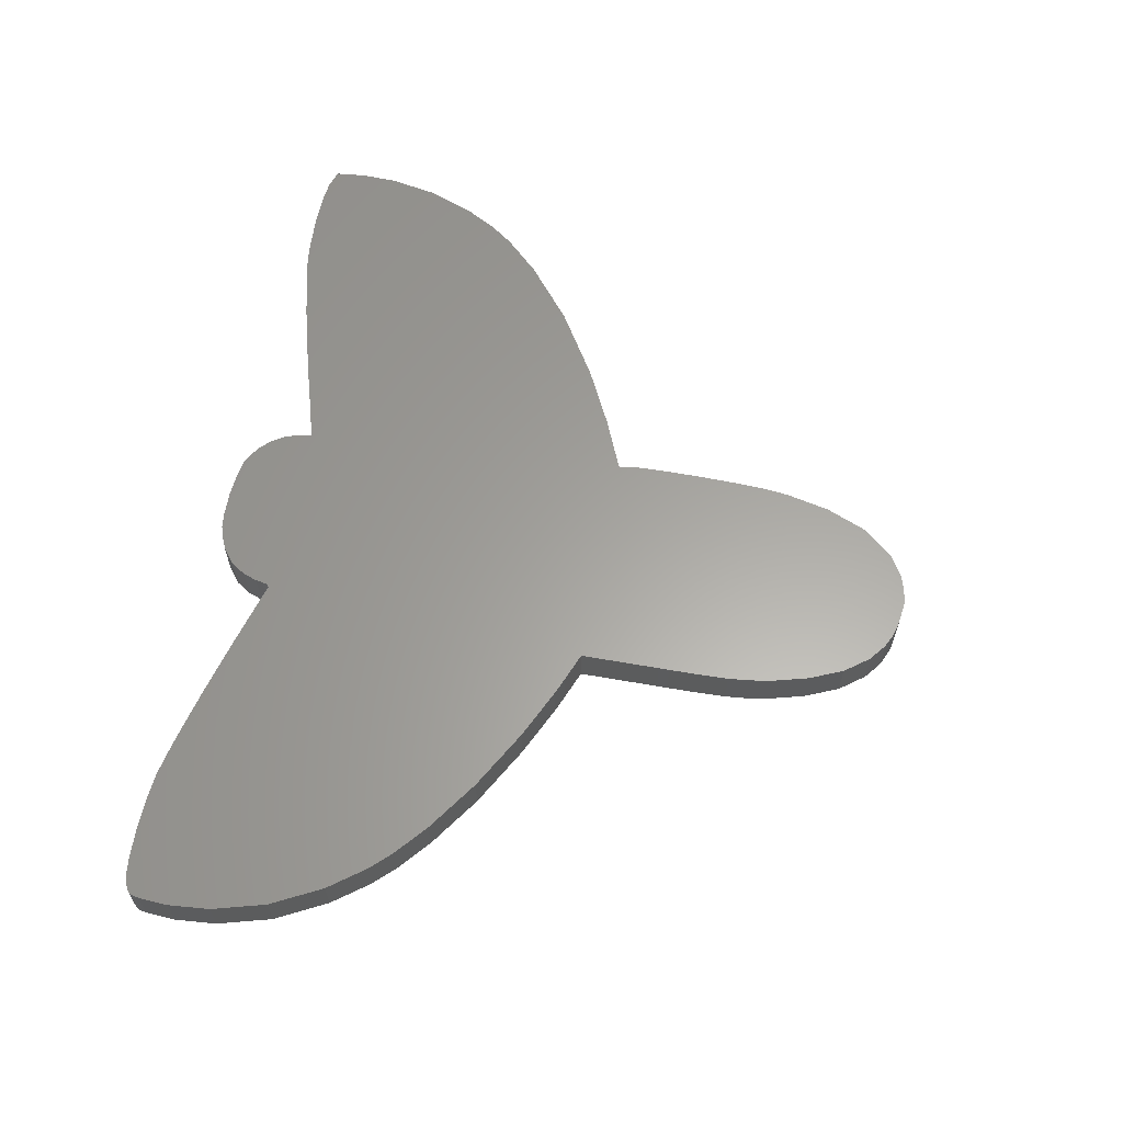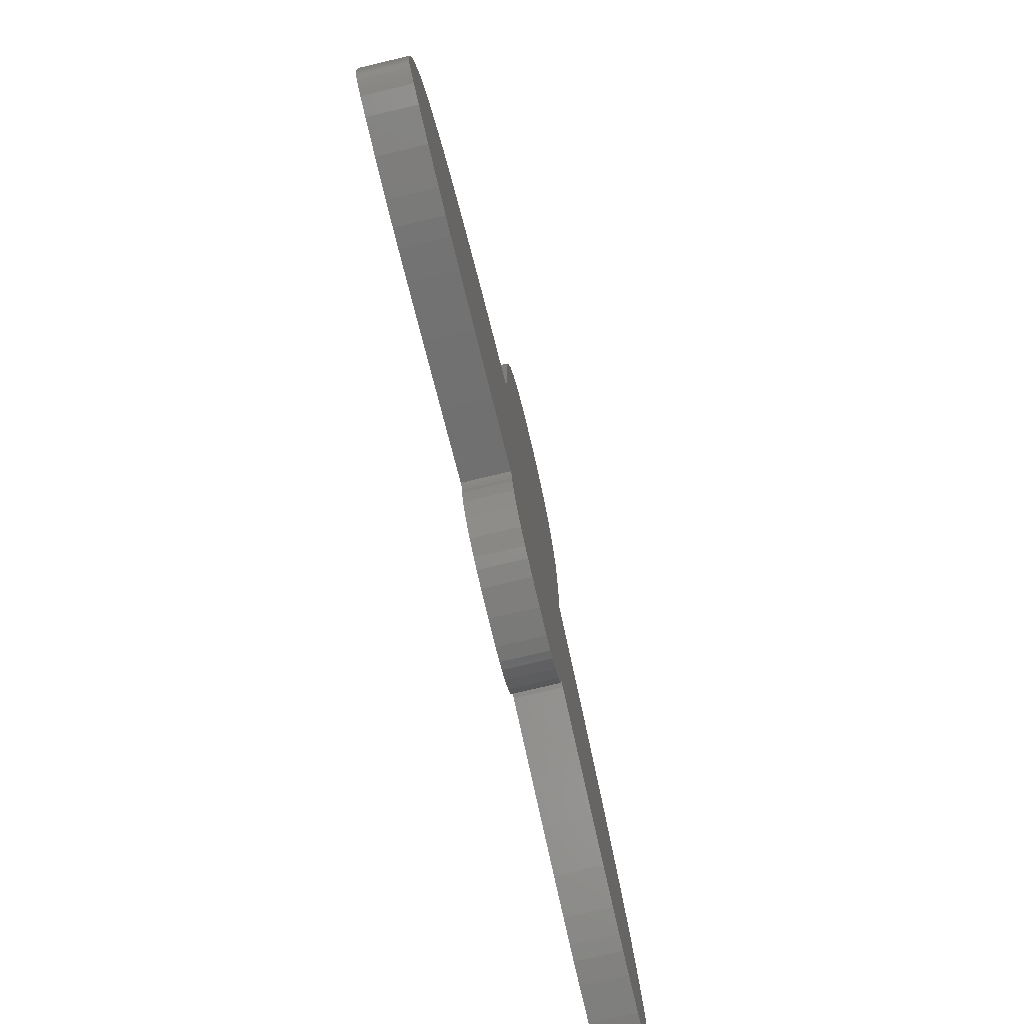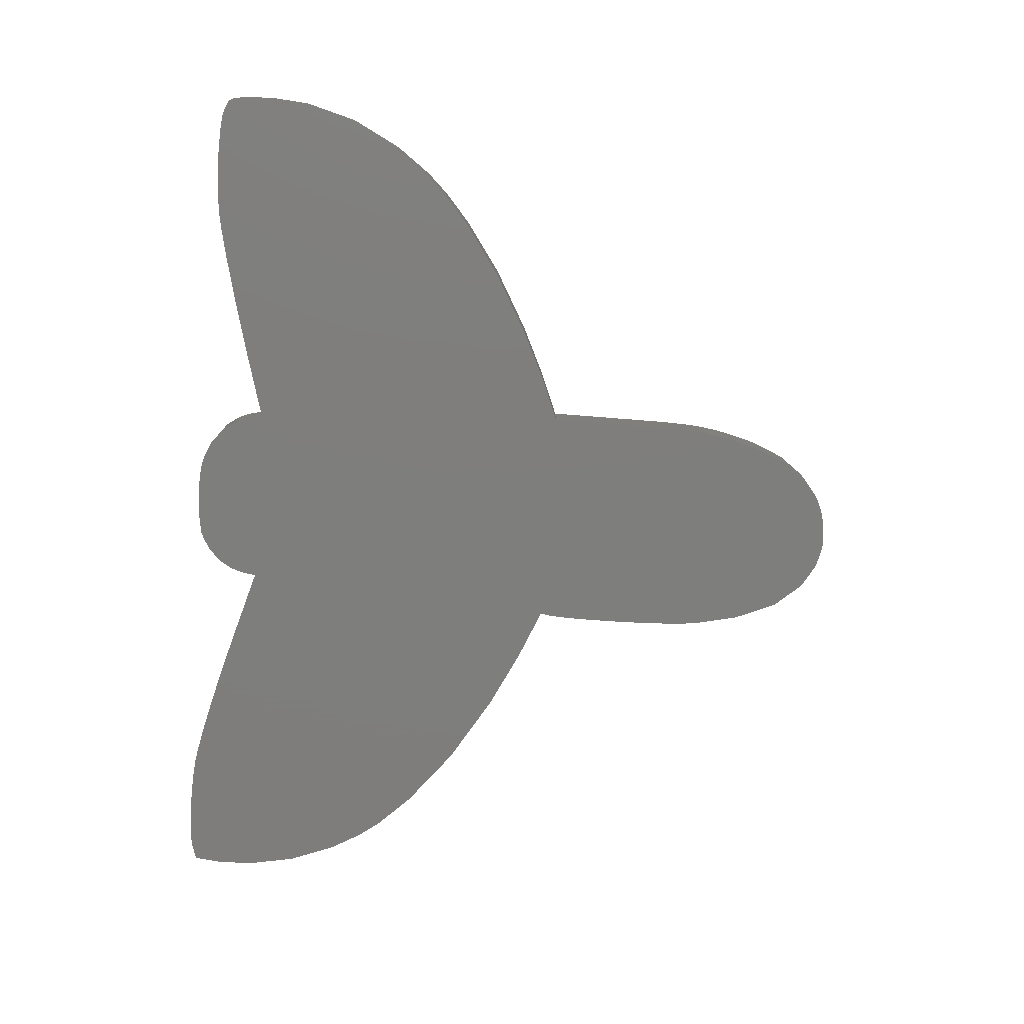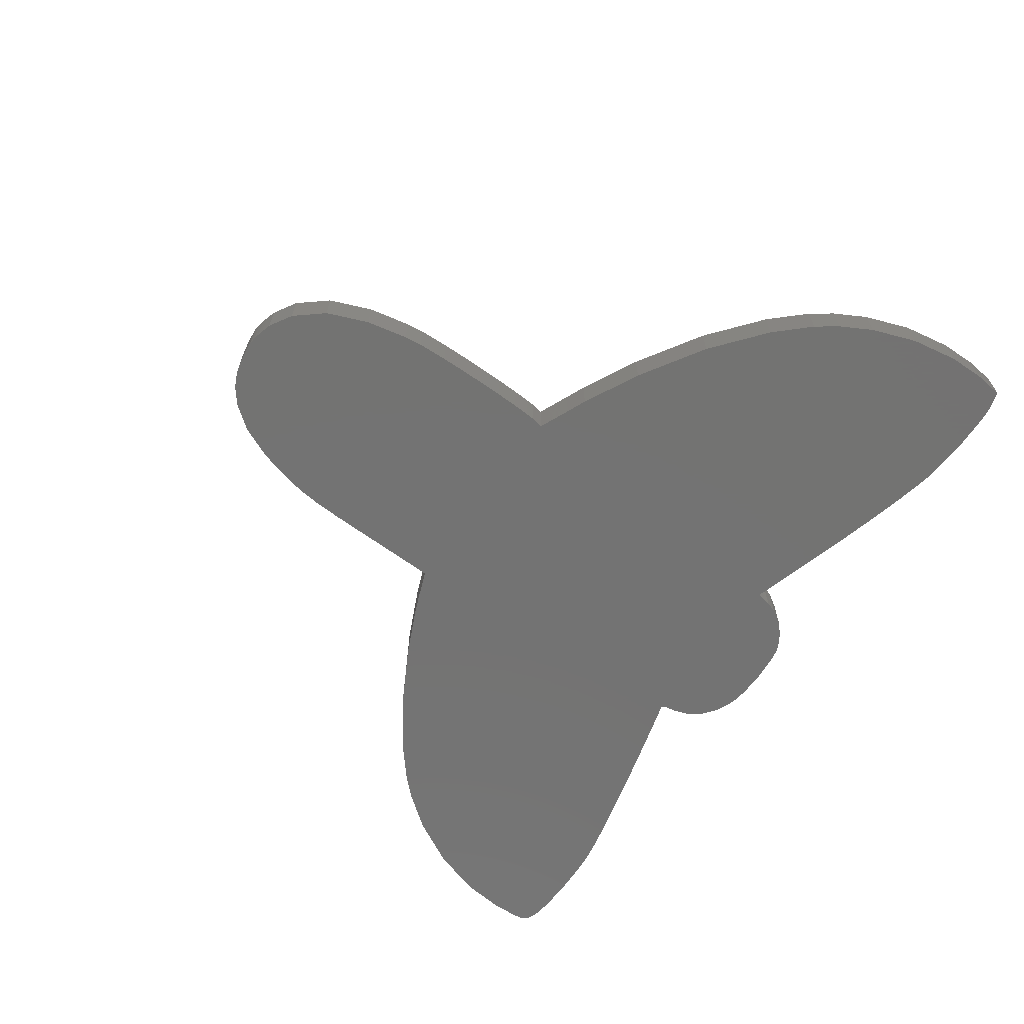
<metadata>
{"format":"stl","ext":"stl","renderer":"f3d","projection":"perspective","resolution":1024,"background":"white","views":[{"elev":61.7,"azim":100.3,"up":"+Z"},{"elev":-77.8,"azim":103.3,"up":"+Y"},{"elev":-77.8,"azim":85.7,"up":"+Z"},{"elev":-65.1,"azim":-126.1,"up":"+Z"}]}
</metadata>
<code>
# stl→obj: 270 verts, 536 faces
v 54.65 82.77 -2.5
v 55.67 82.45 -2.5
v 56.46 82.1 -2.5
v 55.74 0.4014 -2.5
v 53.92 0.1973 -2.5
v 56.32 0.5723 -2.5
v 60.37 2.873 -2.5
v 58.62 1.516 -2.5
v 61.58 4.652 -2.5
v 62.24 6.865 -2.5
v 62.15 6.301 -2.5
v 62.28 7.099 -2.5
v 56.91 0.7432 -2.5
v 62.49 7.794 -2.5
v 50.91 0.1553 -2.5
v 64.83 7.365 -2.5
v 76.26 41.48 -2.5
v 83.33 37.48 -2.5
v 70.67 5.694 -2.5
v 89.35 33.24 -2.5
v 77.64 3.797 -2.5
v 93.05 30.04 -2.5
v 94.17 28.85 -2.5
v 103 2.272 -2.5
v 102.8 1.975 -2.5
v 102.5 1.754 -2.5
v 101.6 1.361 -2.5
v 101 1.186 -2.5
v 103.3 4.053 -2.5
v 95.46 0.8369 -2.5
v 103.5 6.657 -2.5
v 99.11 0.9658 -2.5
v 103.2 2.688 -2.5
v 101.7 1.411 -2.5
v 103.3 3.268 -2.5
v 102.1 1.564 -2.5
v 103.4 4.83 -2.5
v 103.4 5.088 -2.5
v 103.1 11.41 -2.5
v 91.46 0.9766 -2.5
v 101.5 17.56 -2.5
v 88.8 1.232 -2.5
v 87.93 1.391 -2.5
v 86.82 1.593 -2.5
v 98.45 23.42 -2.5
v 83.5 2.334 -2.5
v 95.35 27.6 -2.5
v 62.89 7.938 -2.5
v 62.81 7.965 -2.5
v 70.33 44.32 -2.5
v 68.31 45.17 -2.5
v 65.07 46.5 -2.5
v 41.08 8.052 -2.5
v 65.04 55.73 -2.5
v 38.33 51.06 -2.5
v 38.31 53.62 -2.5
v 51.52 83.24 -2.5
v 51.98 83.19 -2.5
v 51.06 83.25 -2.5
v 59.37 80.05 -2.5
v 53.36 83.01 -2.5
v 56.71 81.97 -2.5
v 61.51 77.18 -2.5
v 57.43 81.61 -2.5
v 49.66 83.04 -2.5
v 50.41 83.17 -2.5
v 51.41 83.26 -2.5
v 49.08 82.9 -2.5
v 48.89 82.85 -2.5
v 45.12 80.98 -2.5
v 47.9 82.58 -2.5
v 42.22 77.64 -2.5
v 63.17 73.25 -2.5
v 40.12 72.7 -2.5
v 64.18 69.46 -2.5
v 38.99 67.73 -2.5
v 64.42 68.17 -2.5
v 64.51 67.67 -2.5
v 38.76 66.05 -2.5
v 64.74 66.16 -2.5
v 38.71 65.64 -2.5
v 38.6 64.37 -2.5
v 64.93 63.94 -2.5
v 38.48 62.06 -2.5
v 65.02 60.72 -2.5
v 38.38 59.35 -2.5
v 65.04 56.97 -2.5
v 38.33 56.46 -2.5
v 38.39 49 -2.5
v 38.51 47.68 -2.5
v 38.46 48.01 -2.5
v 38.68 46.58 -2.5
v 34.95 45.03 -2.5
v 17.71 35.88 -2.5
v 25.68 40.69 -2.5
v 36.41 6.743 -2.5
v 38.79 7.424 -2.5
v 34.23 6.115 -2.5
v 33.51 5.906 -2.5
v 32.12 5.508 -2.5
v 11.16 30.69 -2.5
v 23.15 3.088 -2.5
v 7.284 26.69 -2.5
v 3.238 20.36 -2.5
v 5.346 24.08 -2.5
v 19.03 2.108 -2.5
v 1.206 15.07 -2.5
v 15.53 1.391 -2.5
v 14.68 1.234 -2.5
v 12.11 0.9893 -2.5
v 0.1465 9.554 -2.5
v 8.125 0.8477 -2.5
v 4.444 0.9697 -2.5
v -0.007812 5.387 -2.5
v 0.1201 4.015 -2.5
v 2.477 1.186 -2.5
v 1.927 1.361 -2.5
v 0.3447 1.841 -2.5
v 16.41 1.553 -2.5
v 6.188 25.21 -2.5
v 27.96 4.348 -2.5
v 40.89 8.052 -2.5
v 40.42 7.884 -2.5
v 32.59 44.05 -2.5
v 41.16 7.682 -2.5
v 41.28 6.958 -2.5
v 47.98 0.4219 -2.5
v 41.3 6.781 -2.5
v 41.81 4.948 -2.5
v 41.37 6.315 -2.5
v 42.77 3.335 -2.5
v 44.14 1.991 -2.5
v 45.42 1.17 -2.5
v 45.87 0.9658 -2.5
v 46.36 0.7412 -2.5
v 56.46 82.1 2.5
v 55.67 82.45 2.5
v 54.65 82.77 2.5
v 56.32 0.5723 2.5
v 53.92 0.1973 2.5
v 55.74 0.4014 2.5
v 61.58 4.652 2.5
v 58.62 1.516 2.5
v 60.37 2.873 2.5
v 62.15 6.301 2.5
v 62.24 6.865 2.5
v 62.28 7.099 2.5
v 56.91 0.7432 2.5
v 62.49 7.794 2.5
v 50.91 0.1553 2.5
v 83.33 37.48 2.5
v 76.26 41.48 2.5
v 64.83 7.365 2.5
v 89.35 33.24 2.5
v 70.67 5.694 2.5
v 94.17 28.85 2.5
v 93.05 30.04 2.5
v 77.64 3.797 2.5
v 102.5 1.754 2.5
v 102.8 1.975 2.5
v 103 2.272 2.5
v 103.3 4.053 2.5
v 101 1.186 2.5
v 101.6 1.361 2.5
v 99.11 0.9658 2.5
v 103.5 6.657 2.5
v 95.46 0.8369 2.5
v 103.2 2.688 2.5
v 102.1 1.564 2.5
v 103.3 3.268 2.5
v 101.7 1.411 2.5
v 103.4 4.83 2.5
v 103.4 5.088 2.5
v 103.1 11.41 2.5
v 91.46 0.9766 2.5
v 101.5 17.56 2.5
v 88.8 1.232 2.5
v 87.93 1.391 2.5
v 86.82 1.593 2.5
v 98.45 23.42 2.5
v 83.5 2.334 2.5
v 95.35 27.6 2.5
v 62.89 7.938 2.5
v 62.81 7.965 2.5
v 70.33 44.32 2.5
v 68.31 45.17 2.5
v 65.07 46.5 2.5
v 41.08 8.052 2.5
v 38.31 53.62 2.5
v 38.33 51.06 2.5
v 65.04 55.73 2.5
v 51.06 83.25 2.5
v 51.98 83.19 2.5
v 51.52 83.24 2.5
v 56.71 81.97 2.5
v 53.36 83.01 2.5
v 59.37 80.05 2.5
v 61.51 77.18 2.5
v 57.43 81.61 2.5
v 50.41 83.17 2.5
v 49.66 83.04 2.5
v 51.41 83.26 2.5
v 49.08 82.9 2.5
v 48.89 82.85 2.5
v 45.12 80.98 2.5
v 47.9 82.58 2.5
v 42.22 77.64 2.5
v 63.17 73.25 2.5
v 40.12 72.7 2.5
v 64.18 69.46 2.5
v 38.99 67.73 2.5
v 64.42 68.17 2.5
v 64.51 67.67 2.5
v 38.76 66.05 2.5
v 64.74 66.16 2.5
v 38.71 65.64 2.5
v 38.6 64.37 2.5
v 64.93 63.94 2.5
v 38.48 62.06 2.5
v 65.02 60.72 2.5
v 38.38 59.35 2.5
v 65.04 56.97 2.5
v 38.33 56.46 2.5
v 38.39 49 2.5
v 38.46 48.01 2.5
v 38.51 47.68 2.5
v 38.68 46.58 2.5
v 34.95 45.03 2.5
v 36.41 6.743 2.5
v 25.68 40.69 2.5
v 17.71 35.88 2.5
v 38.79 7.424 2.5
v 33.51 5.906 2.5
v 34.23 6.115 2.5
v 32.12 5.508 2.5
v 7.284 26.69 2.5
v 23.15 3.088 2.5
v 11.16 30.69 2.5
v 19.03 2.108 2.5
v 5.346 24.08 2.5
v 3.238 20.36 2.5
v 15.53 1.391 2.5
v 1.206 15.07 2.5
v 14.68 1.234 2.5
v 0.1465 9.554 2.5
v 12.11 0.9893 2.5
v 8.125 0.8477 2.5
v -0.007812 5.387 2.5
v 4.444 0.9697 2.5
v 0.1201 4.015 2.5
v 1.927 1.361 2.5
v 2.477 1.186 2.5
v 0.3447 1.841 2.5
v 16.41 1.553 2.5
v 6.188 25.21 2.5
v 27.96 4.348 2.5
v 40.42 7.884 2.5
v 40.89 8.052 2.5
v 32.59 44.05 2.5
v 41.16 7.682 2.5
v 47.98 0.4219 2.5
v 41.28 6.958 2.5
v 41.81 4.948 2.5
v 41.3 6.781 2.5
v 41.37 6.315 2.5
v 42.77 3.335 2.5
v 44.14 1.991 2.5
v 45.87 0.9658 2.5
v 45.42 1.17 2.5
v 46.36 0.7412 2.5
f 1 2 3
f 4 5 6
f 7 8 9
f 10 11 9
f 8 10 9
f 8 12 10
f 8 13 12
f 12 13 6
f 5 12 6
f 5 14 12
f 5 15 14
f 16 17 18
f 19 18 20
f 21 22 23
f 24 25 26
f 27 28 29
f 30 31 32
f 33 24 26
f 34 35 36
f 36 33 26
f 33 36 35
f 35 34 27
f 29 35 27
f 32 29 28
f 32 37 29
f 32 38 37
f 32 31 38
f 30 39 31
f 30 40 39
f 39 40 41
f 41 40 42
f 43 41 42
f 43 44 41
f 41 44 45
f 45 44 46
f 47 45 46
f 21 47 46
f 21 23 47
f 20 22 21
f 19 20 21
f 16 18 19
f 48 17 16
f 48 49 17
f 17 49 50
f 50 49 51
f 51 49 52
f 52 49 53
f 54 55 56
f 57 58 59
f 60 61 62
f 60 63 61
f 61 1 3
f 62 64 60
f 61 3 62
f 58 65 66
f 59 58 66
f 67 57 59
f 68 65 58
f 69 68 58
f 61 69 58
f 61 70 69
f 69 70 71
f 61 72 70
f 61 63 72
f 72 63 73
f 74 72 73
f 75 74 73
f 75 76 74
f 75 77 76
f 76 77 78
f 79 76 78
f 80 79 78
f 80 81 79
f 80 82 81
f 80 83 82
f 82 83 84
f 84 83 85
f 86 84 85
f 87 86 85
f 87 88 86
f 87 54 88
f 88 54 56
f 54 52 55
f 55 52 89
f 89 90 91
f 89 52 90
f 90 52 92
f 92 53 93
f 94 95 96
f 96 95 97
f 98 99 94
f 94 99 100
f 101 102 103
f 104 105 106
f 107 104 108
f 109 107 108
f 110 111 107
f 110 112 111
f 111 113 114
f 114 113 115
f 115 116 117
f 115 113 116
f 117 118 115
f 111 112 113
f 109 110 107
f 108 104 119
f 119 104 106
f 106 105 120
f 102 106 120
f 103 102 120
f 101 121 102
f 101 94 121
f 121 94 100
f 15 53 14
f 96 98 94
f 97 122 123
f 97 95 122
f 122 95 124
f 93 122 124
f 93 53 122
f 53 49 14
f 52 53 92
f 125 53 15
f 126 125 127
f 128 126 129
f 130 128 129
f 129 126 131
f 132 131 126
f 133 132 134
f 134 132 127
f 127 132 126
f 127 135 134
f 15 127 125
f 136 137 138
f 139 140 141
f 142 143 144
f 142 145 146
f 142 146 143
f 146 147 143
f 147 148 143
f 139 148 147
f 139 147 140
f 147 149 140
f 149 150 140
f 151 152 153
f 154 151 155
f 156 157 158
f 159 160 161
f 162 163 164
f 165 166 167
f 159 161 168
f 169 170 171
f 159 168 169
f 170 169 168
f 164 171 170
f 164 170 162
f 163 162 165
f 162 172 165
f 172 173 165
f 173 166 165
f 166 174 167
f 174 175 167
f 176 175 174
f 177 175 176
f 177 176 178
f 176 179 178
f 180 179 176
f 181 179 180
f 181 180 182
f 181 182 158
f 182 156 158
f 158 157 154
f 158 154 155
f 155 151 153
f 153 152 183
f 152 184 183
f 185 184 152
f 186 184 185
f 187 184 186
f 188 184 187
f 189 190 191
f 192 193 194
f 195 196 197
f 196 198 197
f 136 138 196
f 197 199 195
f 195 136 196
f 200 201 193
f 200 193 192
f 192 194 202
f 193 201 203
f 193 203 204
f 193 204 196
f 204 205 196
f 206 205 204
f 205 207 196
f 207 198 196
f 208 198 207
f 208 207 209
f 208 209 210
f 209 211 210
f 211 212 210
f 213 212 211
f 213 211 214
f 213 214 215
f 214 216 215
f 216 217 215
f 217 218 215
f 219 218 217
f 220 218 219
f 220 219 221
f 220 221 222
f 221 223 222
f 223 191 222
f 189 191 223
f 190 187 191
f 224 187 190
f 225 226 224
f 226 187 224
f 227 187 226
f 228 188 227
f 229 230 231
f 232 230 229
f 231 233 234
f 235 233 231
f 236 237 238
f 239 240 241
f 242 241 243
f 242 243 244
f 243 245 246
f 245 247 246
f 248 249 245
f 250 249 248
f 251 252 250
f 252 249 250
f 250 253 251
f 249 247 245
f 243 246 244
f 254 241 242
f 239 241 254
f 255 240 239
f 255 239 237
f 255 237 236
f 237 256 238
f 256 231 238
f 235 231 256
f 149 188 150
f 231 234 229
f 257 258 232
f 258 230 232
f 259 230 258
f 259 258 228
f 258 188 228
f 149 184 188
f 227 188 187
f 150 188 260
f 261 260 262
f 263 262 264
f 263 264 265
f 266 262 263
f 262 266 267
f 268 267 269
f 261 267 268
f 262 267 261
f 268 270 261
f 260 261 150
f 4 140 5
f 4 141 140
f 6 141 4
f 6 139 141
f 13 139 6
f 13 148 139
f 8 148 13
f 8 143 148
f 7 143 8
f 7 144 143
f 9 144 7
f 9 142 144
f 11 142 9
f 11 145 142
f 10 145 11
f 10 146 145
f 12 146 10
f 12 147 146
f 14 147 12
f 14 149 147
f 49 149 14
f 49 184 149
f 48 184 49
f 48 183 184
f 16 183 48
f 16 153 183
f 19 153 16
f 19 155 153
f 21 155 19
f 21 158 155
f 46 158 21
f 46 181 158
f 44 181 46
f 44 179 181
f 43 179 44
f 43 178 179
f 42 178 43
f 42 177 178
f 40 177 42
f 40 175 177
f 30 175 40
f 30 167 175
f 32 167 30
f 32 165 167
f 28 165 32
f 28 163 165
f 27 163 28
f 27 164 163
f 34 164 27
f 34 171 164
f 36 171 34
f 36 169 171
f 26 169 36
f 26 159 169
f 25 159 26
f 25 160 159
f 24 160 25
f 24 161 160
f 33 161 24
f 33 168 161
f 35 168 33
f 35 170 168
f 29 170 35
f 29 162 170
f 37 162 29
f 37 172 162
f 38 172 37
f 38 173 172
f 31 173 38
f 31 166 173
f 39 166 31
f 39 174 166
f 41 174 39
f 41 176 174
f 45 176 41
f 45 180 176
f 47 180 45
f 47 182 180
f 23 182 47
f 23 156 182
f 22 156 23
f 22 157 156
f 20 157 22
f 20 154 157
f 18 154 20
f 18 151 154
f 17 151 18
f 17 152 151
f 50 152 17
f 50 185 152
f 51 185 50
f 51 186 185
f 52 186 51
f 52 187 186
f 54 187 52
f 54 191 187
f 87 191 54
f 87 222 191
f 85 222 87
f 85 220 222
f 83 220 85
f 83 218 220
f 80 218 83
f 80 215 218
f 78 215 80
f 78 213 215
f 77 213 78
f 77 212 213
f 75 212 77
f 75 210 212
f 73 210 75
f 73 208 210
f 63 208 73
f 63 198 208
f 60 198 63
f 60 197 198
f 64 197 60
f 64 199 197
f 62 199 64
f 62 195 199
f 3 195 62
f 3 136 195
f 2 136 3
f 2 137 136
f 1 137 2
f 1 138 137
f 61 138 1
f 61 196 138
f 58 196 61
f 58 193 196
f 57 193 58
f 57 194 193
f 67 194 57
f 67 202 194
f 59 202 67
f 59 192 202
f 66 192 59
f 66 200 192
f 65 200 66
f 65 201 200
f 68 201 65
f 68 203 201
f 69 203 68
f 69 204 203
f 71 204 69
f 71 206 204
f 70 206 71
f 70 205 206
f 72 205 70
f 72 207 205
f 74 207 72
f 74 209 207
f 76 209 74
f 76 211 209
f 79 211 76
f 79 214 211
f 81 214 79
f 81 216 214
f 82 216 81
f 82 217 216
f 84 217 82
f 84 219 217
f 86 219 84
f 86 221 219
f 88 221 86
f 88 223 221
f 56 223 88
f 56 189 223
f 55 189 56
f 55 190 189
f 89 190 55
f 89 224 190
f 91 224 89
f 91 225 224
f 90 225 91
f 90 226 225
f 92 226 90
f 92 227 226
f 93 227 92
f 93 228 227
f 124 228 93
f 124 259 228
f 95 259 124
f 95 230 259
f 94 230 95
f 94 231 230
f 101 231 94
f 101 238 231
f 103 238 101
f 103 236 238
f 120 236 103
f 120 255 236
f 105 255 120
f 105 240 255
f 104 240 105
f 104 241 240
f 107 241 104
f 107 243 241
f 111 243 107
f 111 245 243
f 114 245 111
f 114 248 245
f 115 248 114
f 115 250 248
f 118 250 115
f 118 253 250
f 117 253 118
f 117 251 253
f 116 251 117
f 116 252 251
f 113 252 116
f 113 249 252
f 112 249 113
f 112 247 249
f 110 247 112
f 110 246 247
f 109 246 110
f 109 244 246
f 108 244 109
f 108 242 244
f 119 242 108
f 119 254 242
f 106 254 119
f 106 239 254
f 102 239 106
f 102 237 239
f 121 237 102
f 121 256 237
f 100 256 121
f 100 235 256
f 99 235 100
f 99 233 235
f 98 233 99
f 98 234 233
f 96 234 98
f 96 229 234
f 97 229 96
f 97 232 229
f 123 232 97
f 123 257 232
f 122 257 123
f 122 258 257
f 53 258 122
f 53 188 258
f 125 188 53
f 125 260 188
f 126 260 125
f 126 262 260
f 128 262 126
f 128 264 262
f 130 264 128
f 130 265 264
f 129 265 130
f 129 263 265
f 131 263 129
f 131 266 263
f 132 266 131
f 132 267 266
f 133 267 132
f 133 269 267
f 134 269 133
f 134 268 269
f 135 268 134
f 135 270 268
f 127 270 135
f 127 261 270
f 15 261 127
f 15 150 261
f 5 150 15
f 5 140 150

</code>
